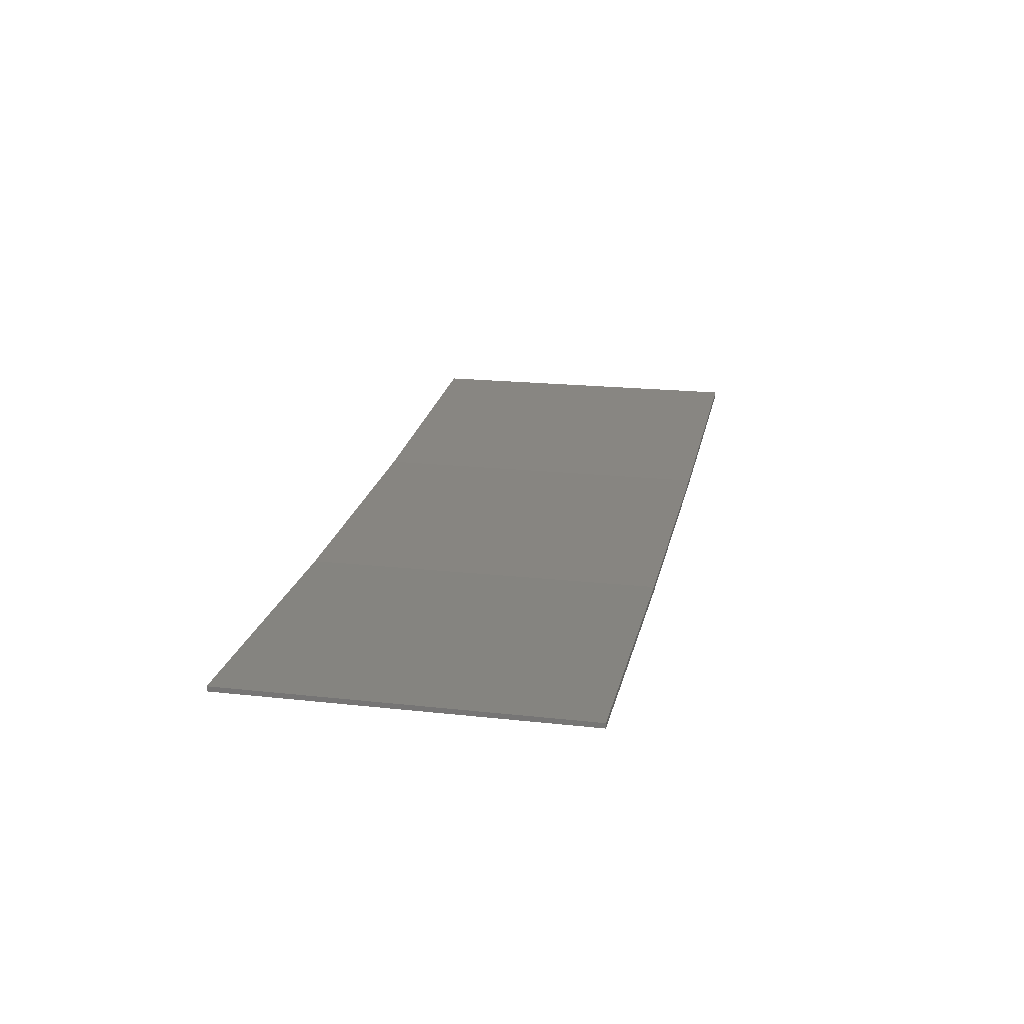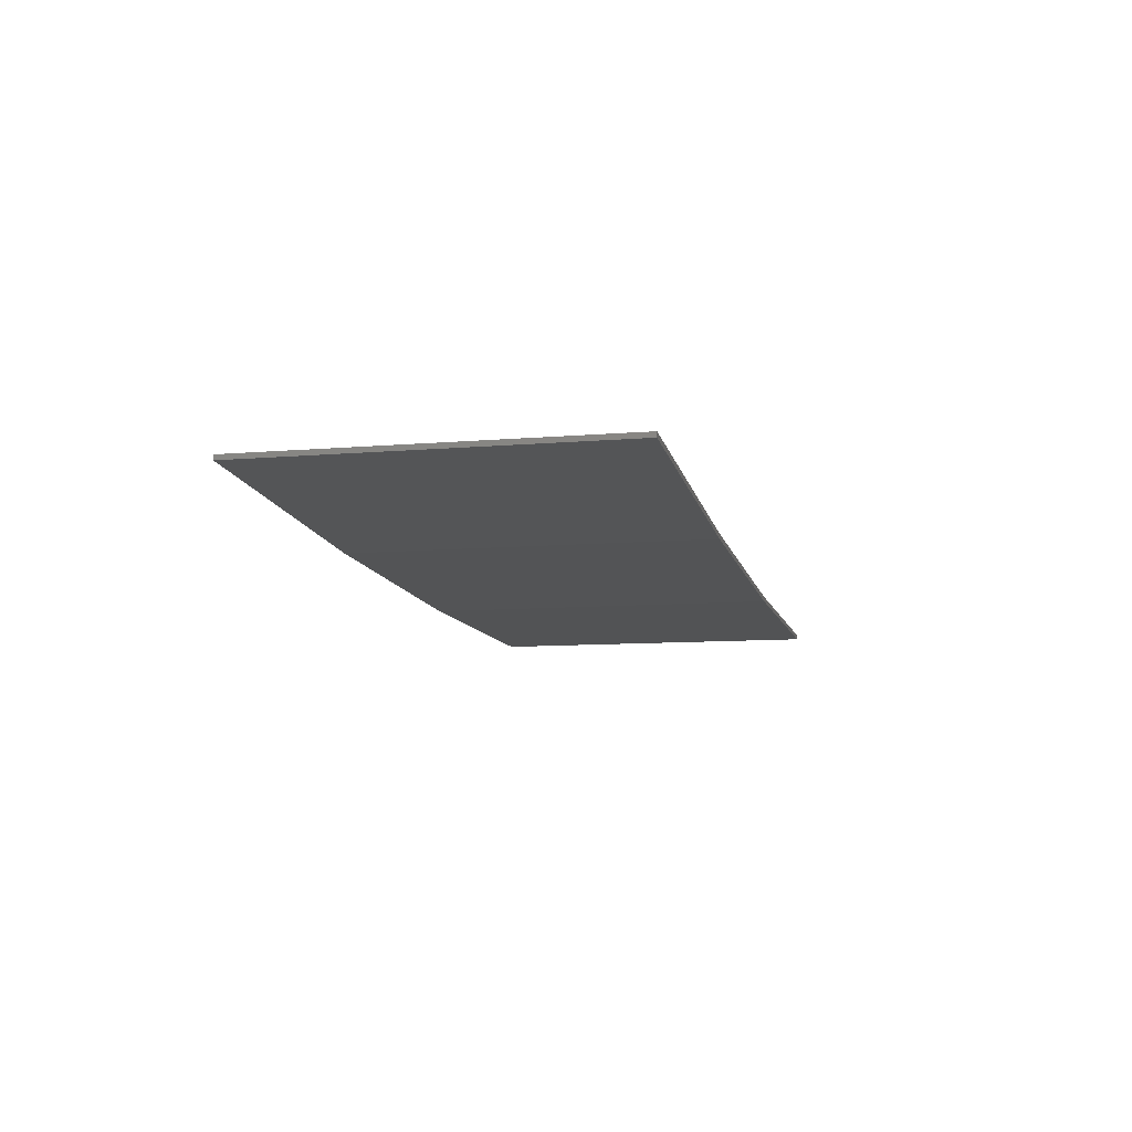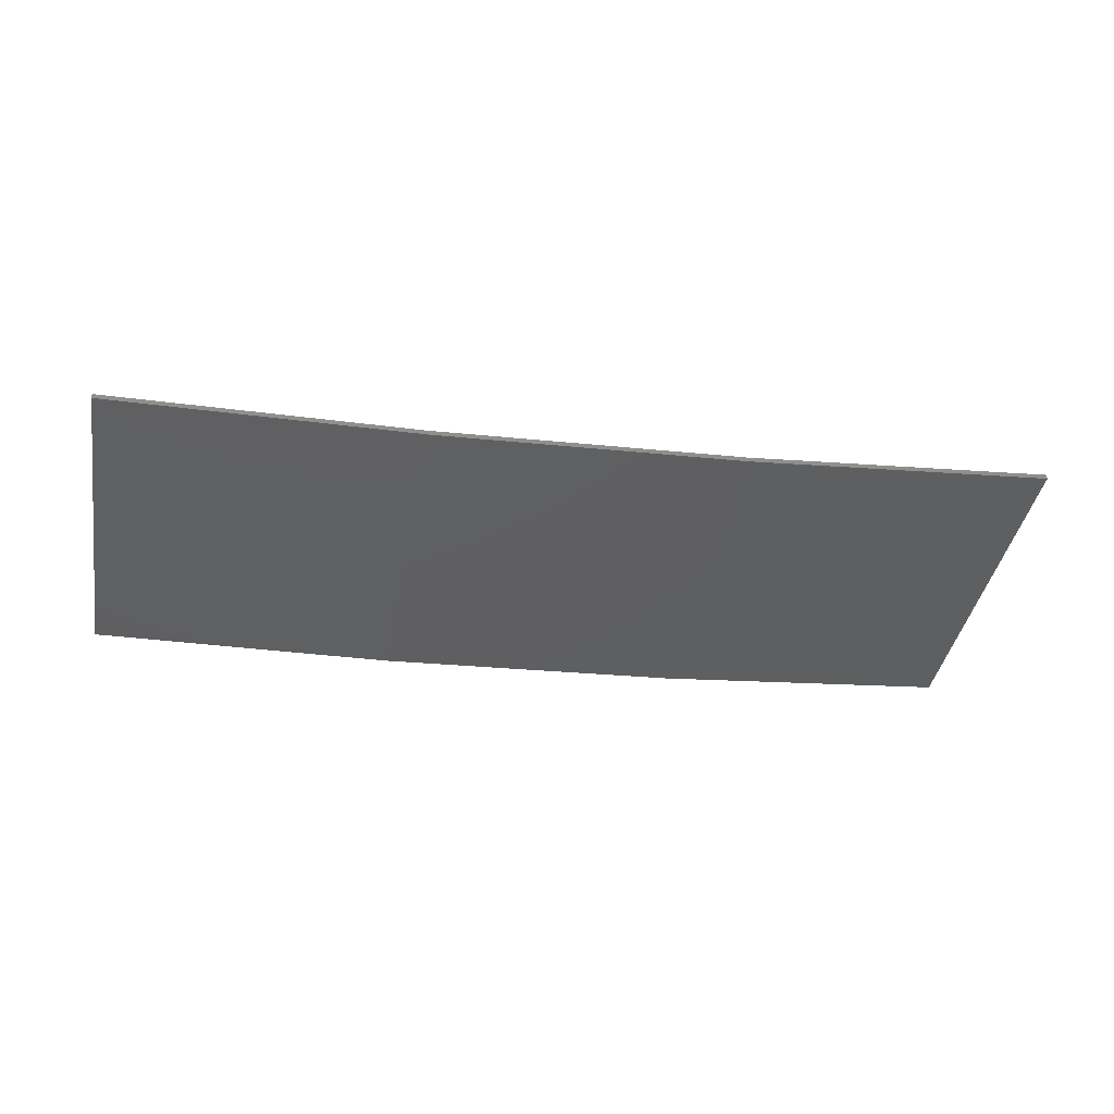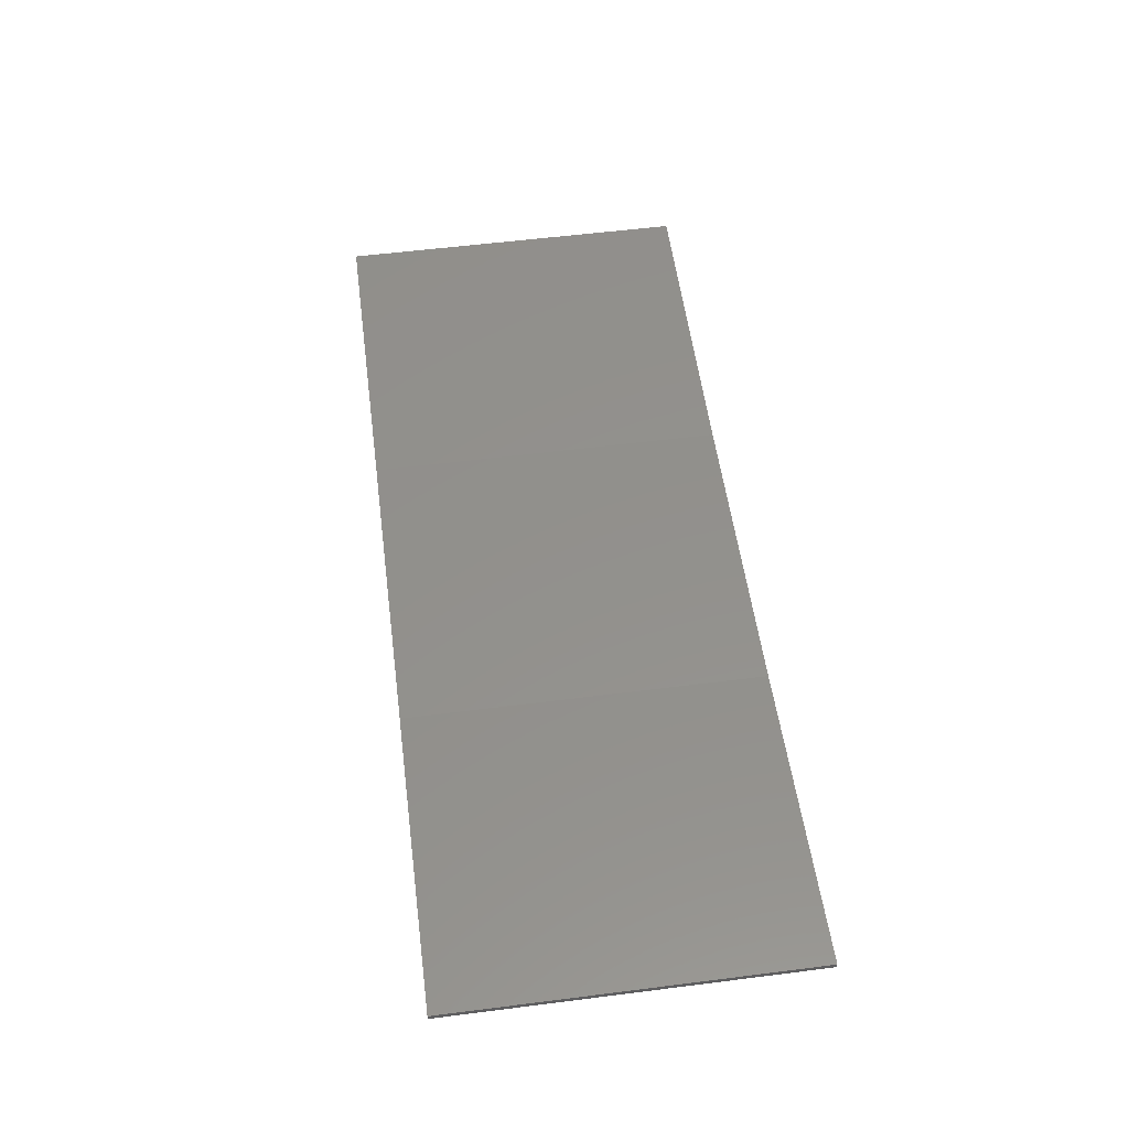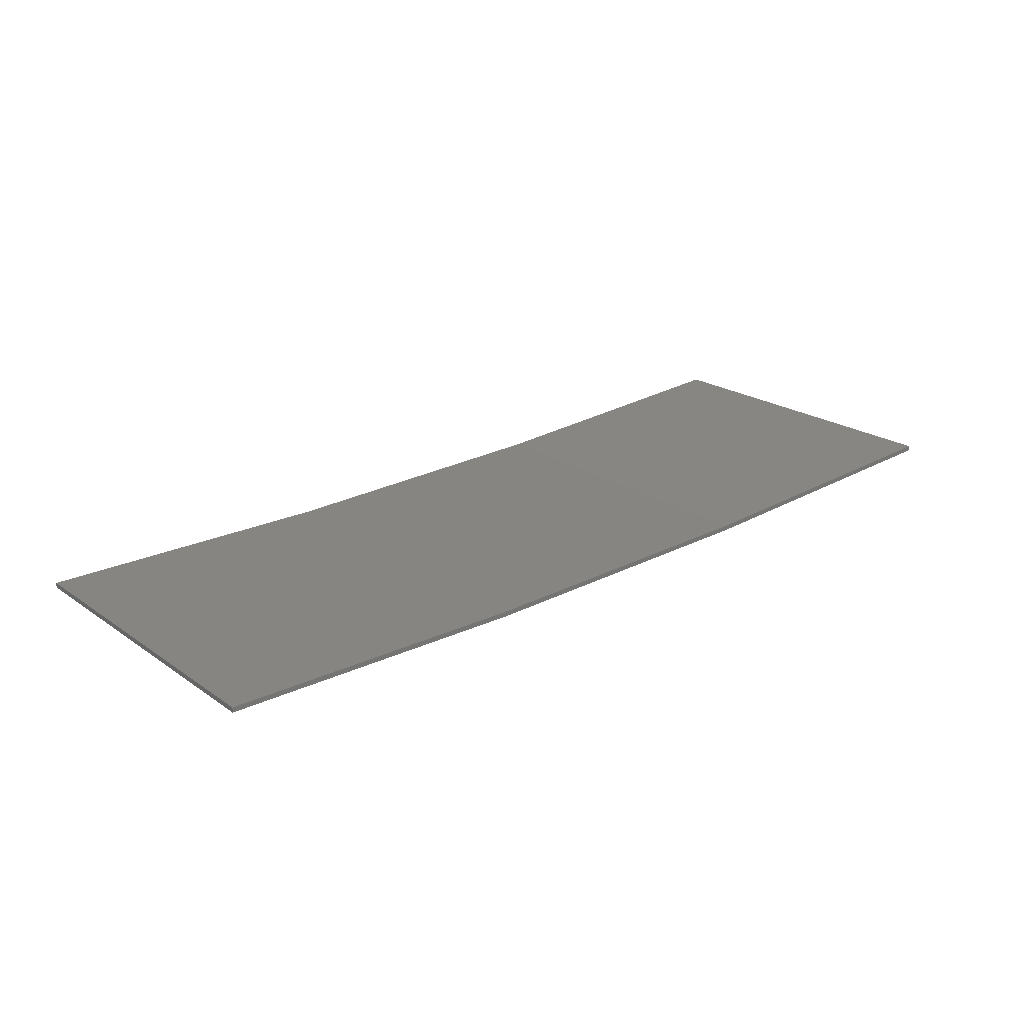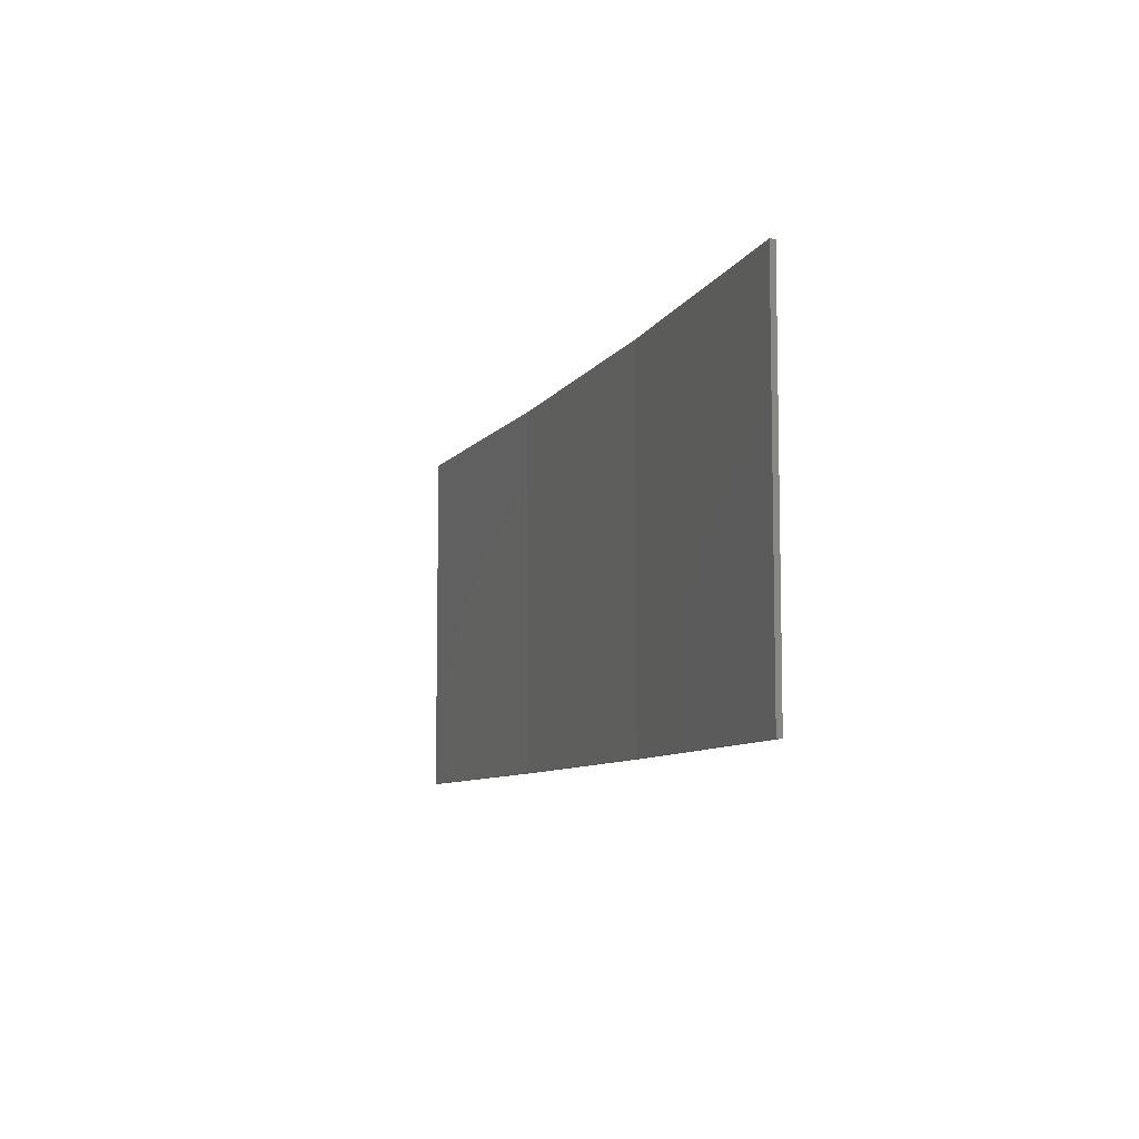
<metadata>
{"format":"stl","ext":"stl","renderer":"f3d","projection":"perspective","resolution":1024,"background":"white","views":[{"elev":18.9,"azim":-78.0,"up":"+Y"},{"elev":-8.8,"azim":103.3,"up":"+Y"},{"elev":-39.7,"azim":-10.2,"up":"+Y"},{"elev":57.0,"azim":82.5,"up":"+Y"},{"elev":20.8,"azim":-38.8,"up":"+Y"},{"elev":-7.9,"azim":-105.4,"up":"+Z"}]}
</metadata>
<code>
# stl→obj: 16 verts, 28 faces
v 3.643 -4.292 152.9
v 0.5779 -4.351 152.9
v 0.5779 -4.351 149.3
v 3.643 -4.292 149.3
v 6.704 -4.13 152.9
v 6.704 -4.13 149.3
v 9.758 -3.863 149.3
v 9.758 -3.863 152.9
v 9.753 -3.814 152.9
v 9.753 -3.814 149.3
v 0.5778 -4.301 149.3
v 3.641 -4.242 152.9
v 3.641 -4.242 149.3
v 6.701 -4.08 149.3
v 0.5778 -4.301 152.9
v 6.701 -4.08 152.9
f 1 2 3
f 1 3 4
f 5 4 6
f 5 6 7
f 5 1 4
f 8 5 7
f 8 7 9
f 7 10 9
f 11 12 13
f 13 12 14
f 15 12 11
f 14 16 10
f 12 16 14
f 16 9 10
f 15 11 2
f 11 3 2
f 6 14 10
f 6 10 7
f 4 13 14
f 4 14 6
f 3 11 13
f 3 13 4
f 9 16 8
f 16 5 8
f 16 12 5
f 12 1 5
f 12 15 1
f 15 2 1

</code>
